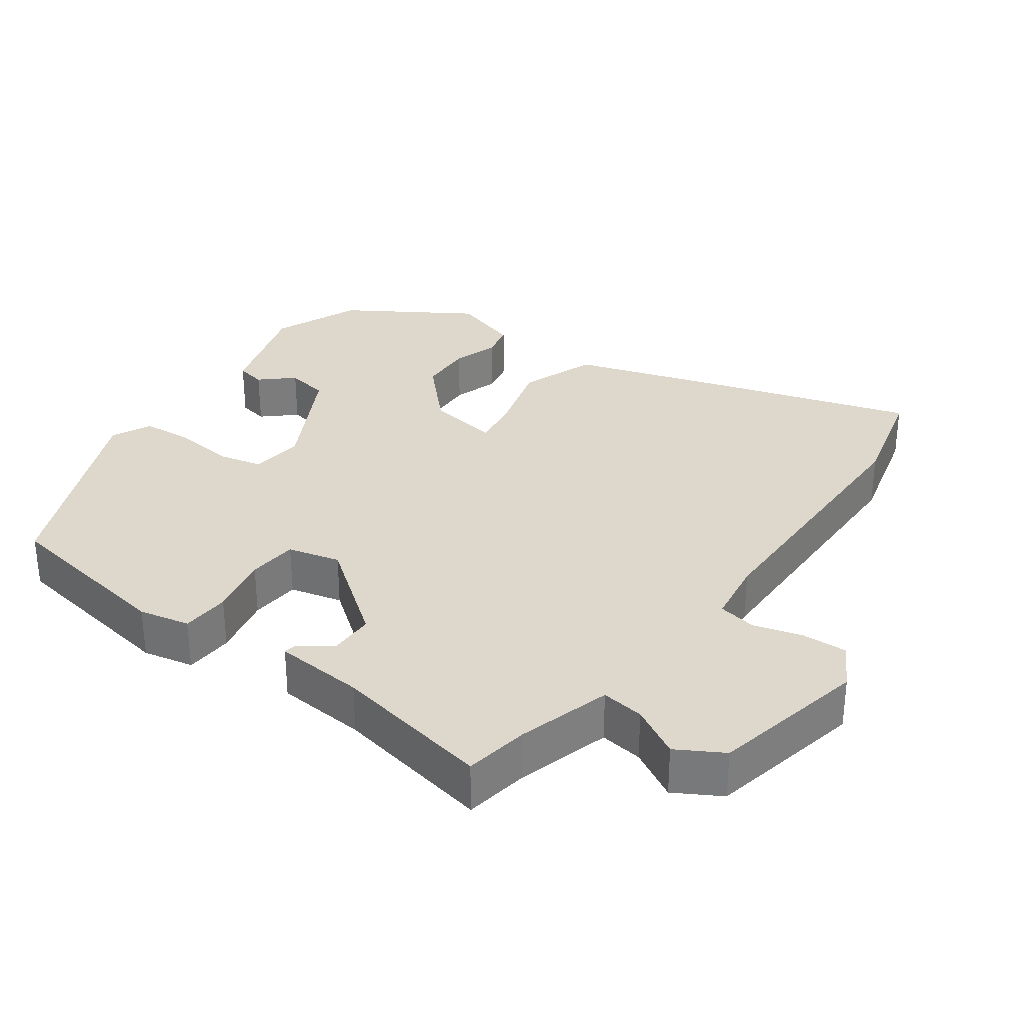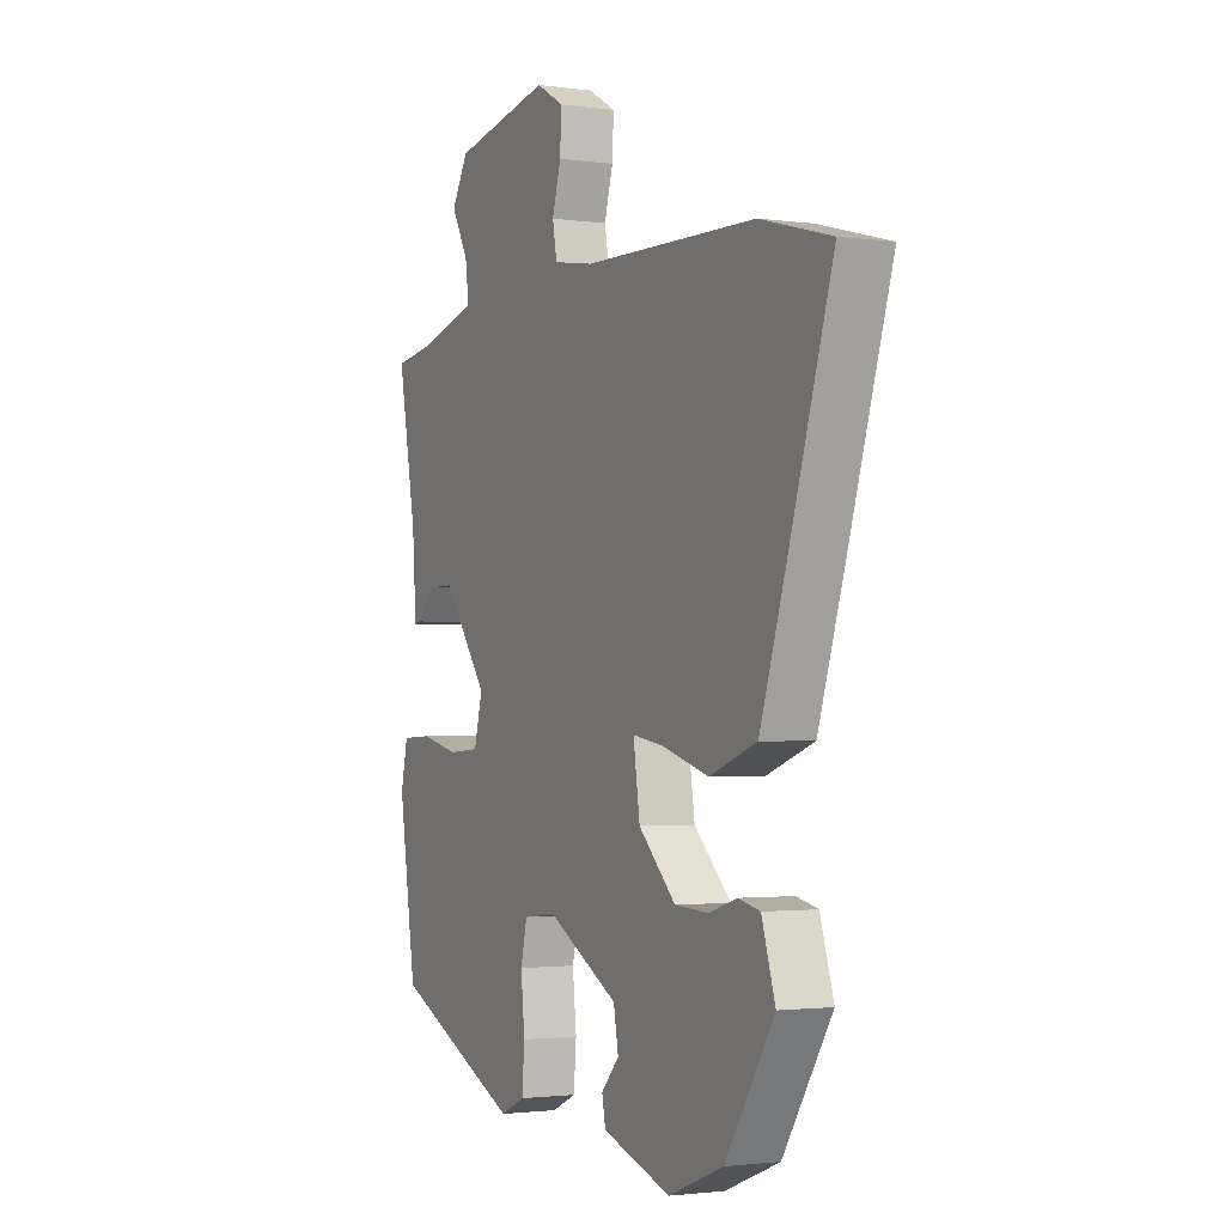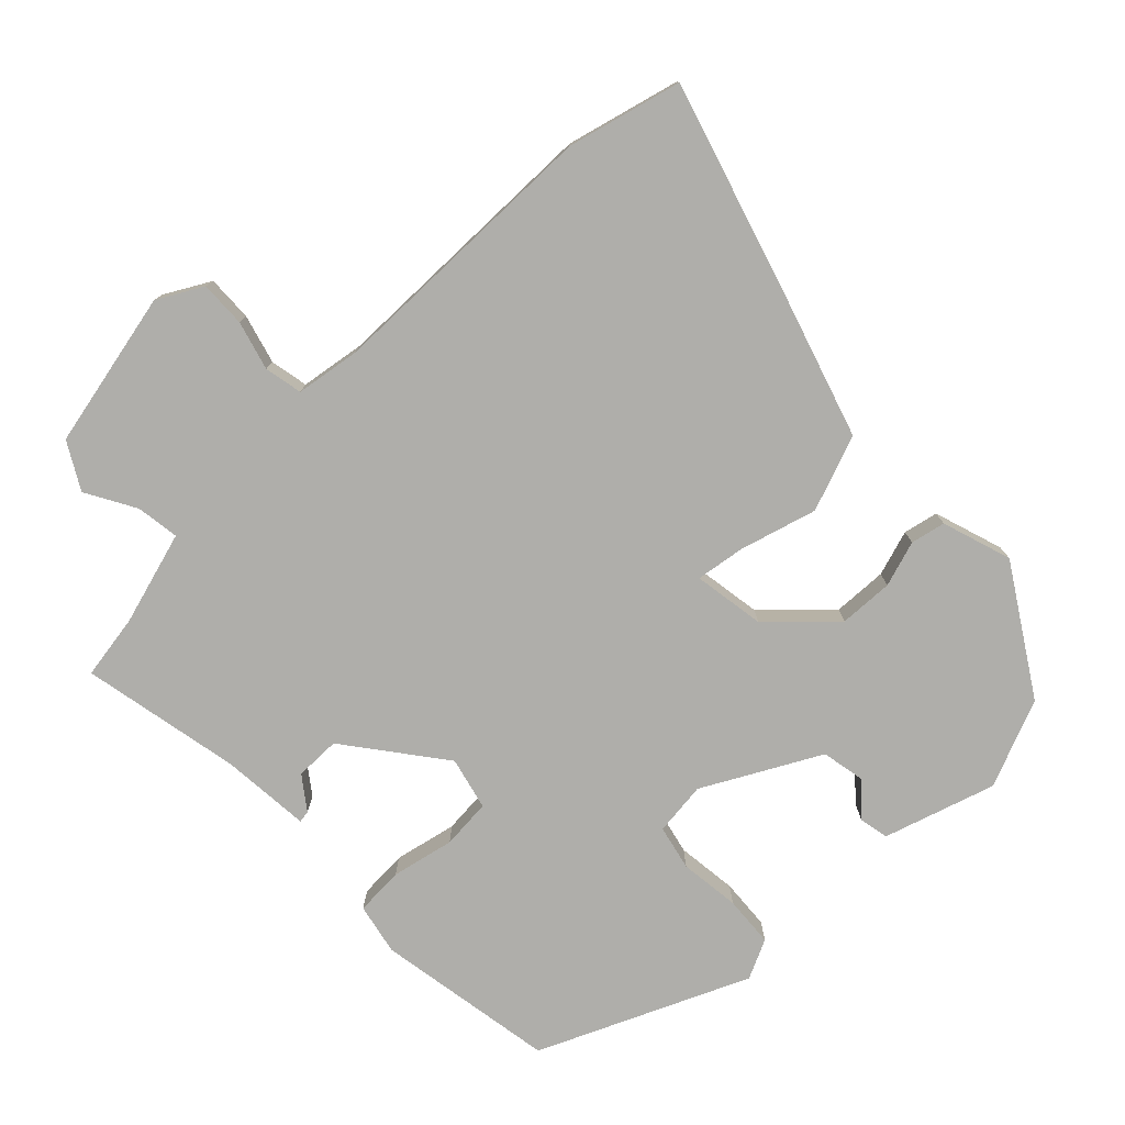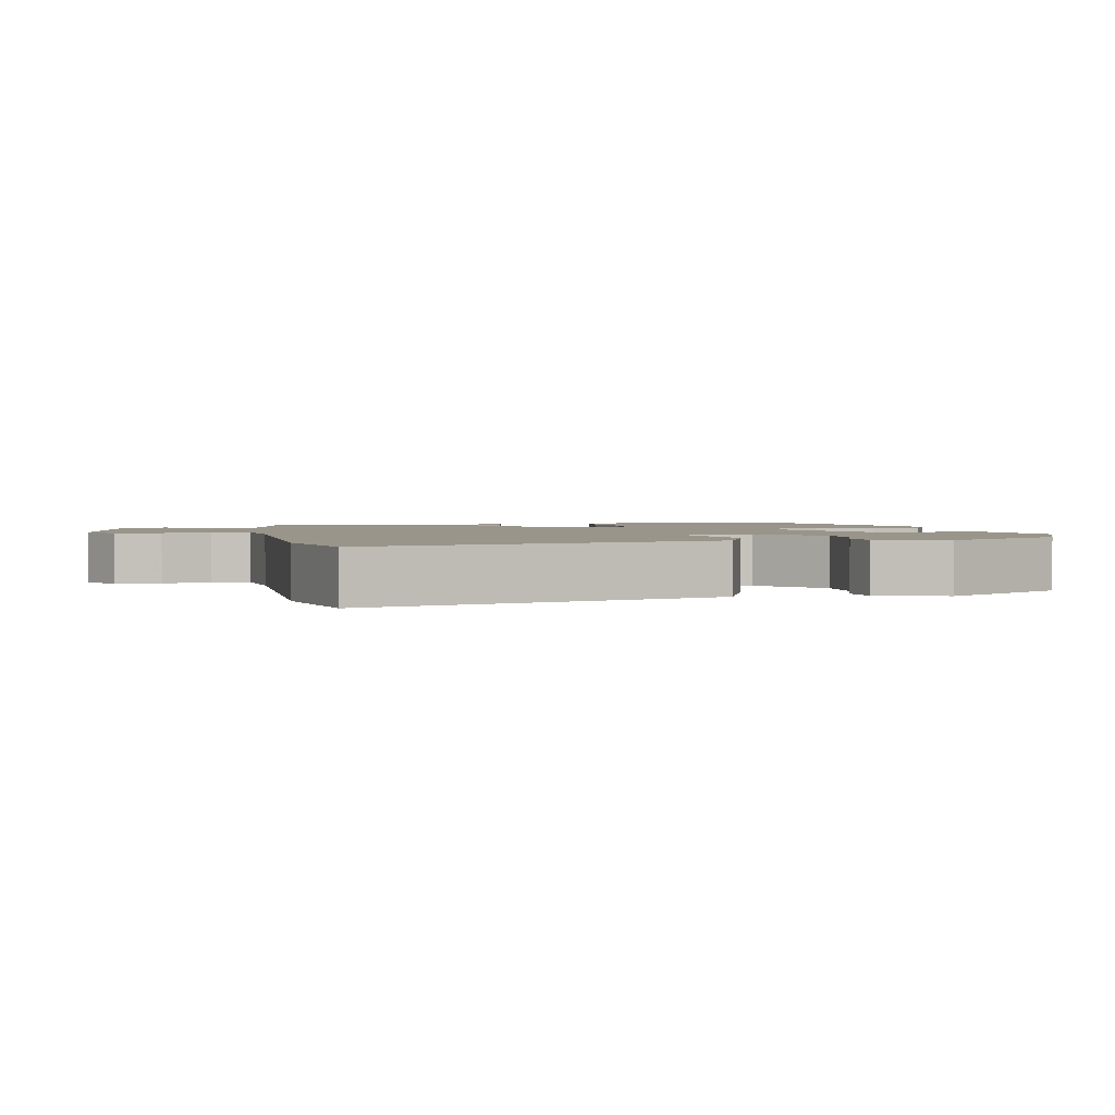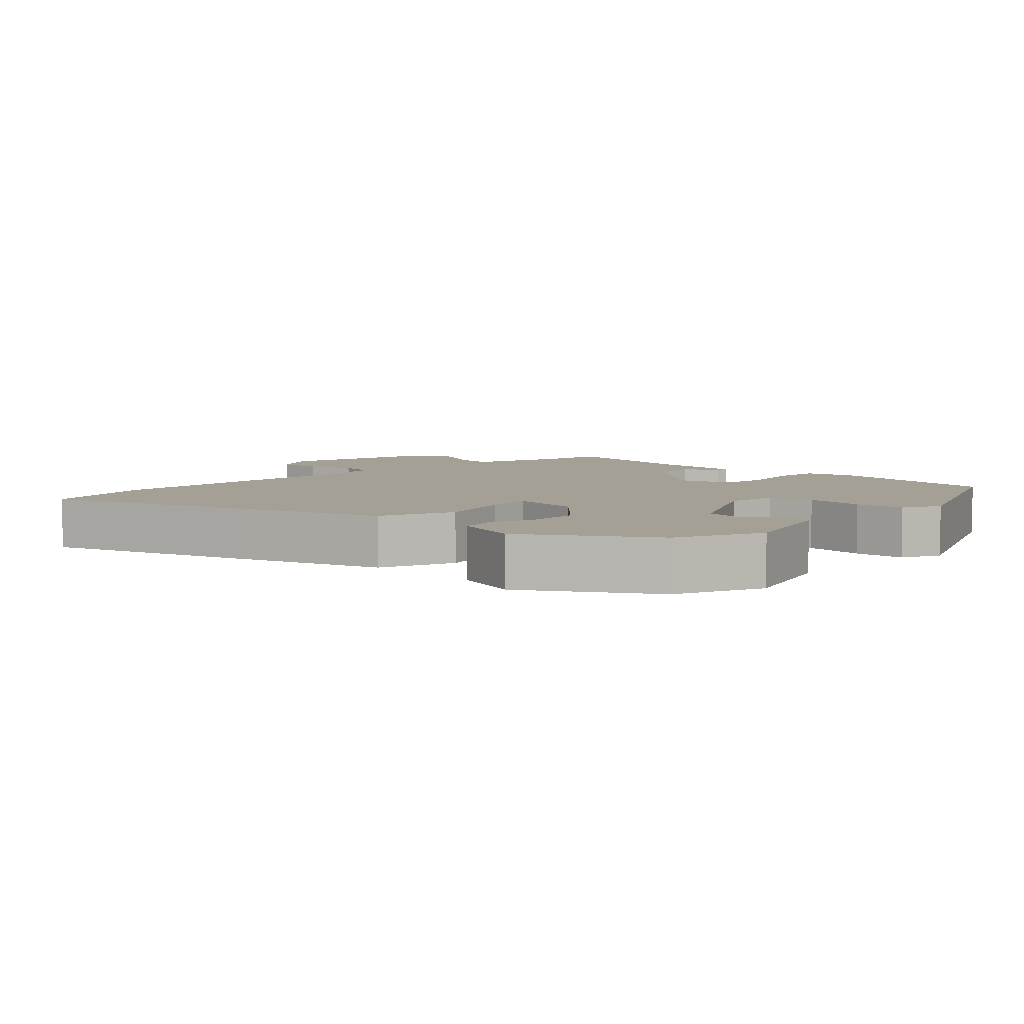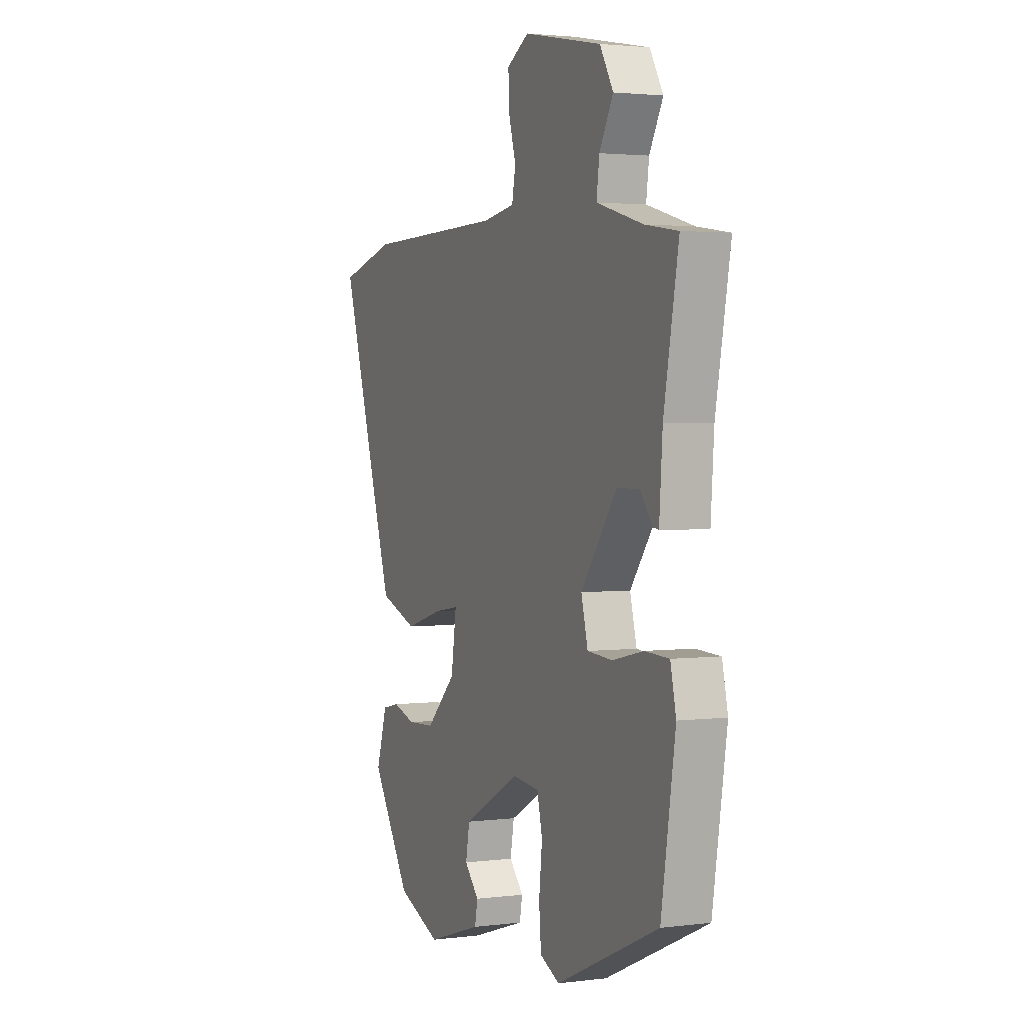
<metadata>
{"format":"obj","ext":"obj","renderer":"f3d","projection":"perspective","resolution":1024,"background":"white","views":[{"elev":31.5,"azim":-53.7,"up":"+Y"},{"elev":-1.9,"azim":63.5,"up":"+Z"},{"elev":-77.6,"azim":44.7,"up":"+Y"},{"elev":2.1,"azim":79.7,"up":"+Y"},{"elev":5.8,"azim":134.2,"up":"+Y"},{"elev":2.5,"azim":-113.7,"up":"+Z"}]}
</metadata>
<code>
v 0.407 0.07 -0.491
v 0.282 0.07 -0.541
v 0.125 0.07 -0.49
v 0.117 0.07 -0.448
v 0.158 0.07 -0.403
v 0.147 0.07 -0.342
v -0.015 0.07 -0.253
v -0.091 0.07 -0.261
v -0.106 0.07 -0.324
v -0.097 0.07 -0.41
v -0.103 0.07 -0.482
v -0.159 0.07 -0.508
v -0.451 0.07 -0.375
v -0.491 0.07 -0.119
v -0.475 0.07 -0.047
v -0.406 0.07 -0.044
v -0.318 0.07 -0.064
v -0.247 0.07 -0.059
v -0.228 0.07 0.015
v -0.33 0.07 0.152
v -0.394 0.07 0.153
v -0.428 0.07 0.108
v -0.445 0.07 0.105
v -0.454 0.07 0.233
v -0.496 0.07 0.459
v -0.404 0.07 0.473
v -0.271 0.07 0.51
v -0.279 0.07 0.571
v -0.318 0.07 0.642
v -0.28 0.07 0.707
v -0.057 0.07 0.752
v 0.006 0.07 0.716
v 0.003 0.07 0.651
v -0.017 0.07 0.582
v -0.007 0.07 0.528
v 0.085 0.07 0.513
v 0.482 0.07 0.505
v 0.643 0.07 0.462
v 0.548 0.07 0.159
v 0.483 0.07 -0.041
v 0.375 0.07 -0.08
v 0.266 0.07 -0.048
v 0.197 0.07 -0.037
v 0.212 0.07 -0.139
v 0.297 0.07 -0.222
v 0.374 0.07 -0.226
v 0.439 0.07 -0.206
v 0.488 0.07 -0.217
v 0.519 0.07 -0.316
v 0.407 0 -0.491
v 0.282 0 -0.541
v 0.125 0 -0.49
v 0.117 0 -0.448
v 0.158 0 -0.403
v 0.147 0 -0.342
v -0.015 0 -0.253
v -0.091 0 -0.261
v -0.106 0 -0.324
v -0.097 0 -0.41
v -0.103 0 -0.482
v -0.159 0 -0.508
v -0.451 0 -0.375
v -0.491 0 -0.119
v -0.475 0 -0.047
v -0.406 0 -0.044
v -0.318 0 -0.064
v -0.247 0 -0.059
v -0.228 0 0.015
v -0.33 0 0.152
v -0.394 0 0.153
v -0.428 0 0.108
v -0.445 0 0.105
v -0.454 0 0.233
v -0.496 0 0.459
v -0.404 0 0.473
v -0.271 0 0.51
v -0.279 0 0.571
v -0.318 0 0.642
v -0.28 0 0.707
v -0.057 0 0.752
v 0.006 0 0.716
v 0.003 0 0.651
v -0.017 0 0.582
v -0.007 0 0.528
v 0.085 0 0.513
v 0.482 0 0.505
v 0.643 0 0.462
v 0.548 0 0.159
v 0.483 0 -0.041
v 0.375 0 -0.08
v 0.266 0 -0.048
v 0.197 0 -0.037
v 0.212 0 -0.139
v 0.297 0 -0.222
v 0.374 0 -0.226
v 0.439 0 -0.206
v 0.488 0 -0.217
v 0.519 0 -0.316
f 46 47 48 49
f 45 46 49 1
f 44 45 1 2
f 39 40 41 42
f 39 42 43
f 36 37 38 39
f 35 36 39 43
f 31 32 33 34
f 31 34 35
f 28 29 30 31
f 27 28 31 35
f 26 27 35 43
f 24 25 26 43
f 21 22 23 24
f 20 21 24
f 14 15 16 17
f 14 17 18
f 13 14 18
f 12 13 18
f 9 10 11 12
f 8 9 12 18
f 7 8 18 19
f 2 3 4 5
f 44 2 5 6
f 20 24 43 44
f 19 20 44
f 6 7 19 44
f 98 97 96 95
f 50 98 95 94
f 51 50 94 93
f 91 90 89 88
f 92 91 88
f 88 87 86 85
f 92 88 85 84
f 83 82 81 80
f 84 83 80
f 80 79 78 77
f 84 80 77 76
f 92 84 76 75
f 92 75 74 73
f 73 72 71 70
f 73 70 69
f 66 65 64 63
f 67 66 63
f 67 63 62
f 67 62 61
f 61 60 59 58
f 67 61 58 57
f 68 67 57 56
f 54 53 52 51
f 55 54 51 93
f 93 92 73 69
f 93 69 68
f 93 68 56 55
f 1 50 51 2
f 2 51 52 3
f 3 52 53 4
f 4 53 54 5
f 5 54 55 6
f 6 55 56 7
f 7 56 57 8
f 8 57 58 9
f 9 58 59 10
f 10 59 60 11
f 11 60 61 12
f 12 61 62 13
f 13 62 63 14
f 14 63 64 15
f 15 64 65 16
f 16 65 66 17
f 17 66 67 18
f 18 67 68 19
f 19 68 69 20
f 20 69 70 21
f 21 70 71 22
f 22 71 72 23
f 23 72 73 24
f 24 73 74 25
f 25 74 75 26
f 26 75 76 27
f 27 76 77 28
f 28 77 78 29
f 29 78 79 30
f 30 79 80 31
f 31 80 81 32
f 32 81 82 33
f 33 82 83 34
f 34 83 84 35
f 35 84 85 36
f 36 85 86 37
f 37 86 87 38
f 38 87 88 39
f 39 88 89 40
f 40 89 90 41
f 41 90 91 42
f 42 91 92 43
f 43 92 93 44
f 44 93 94 45
f 45 94 95 46
f 46 95 96 47
f 47 96 97 48
f 48 97 98 49
f 49 98 50 1

</code>
